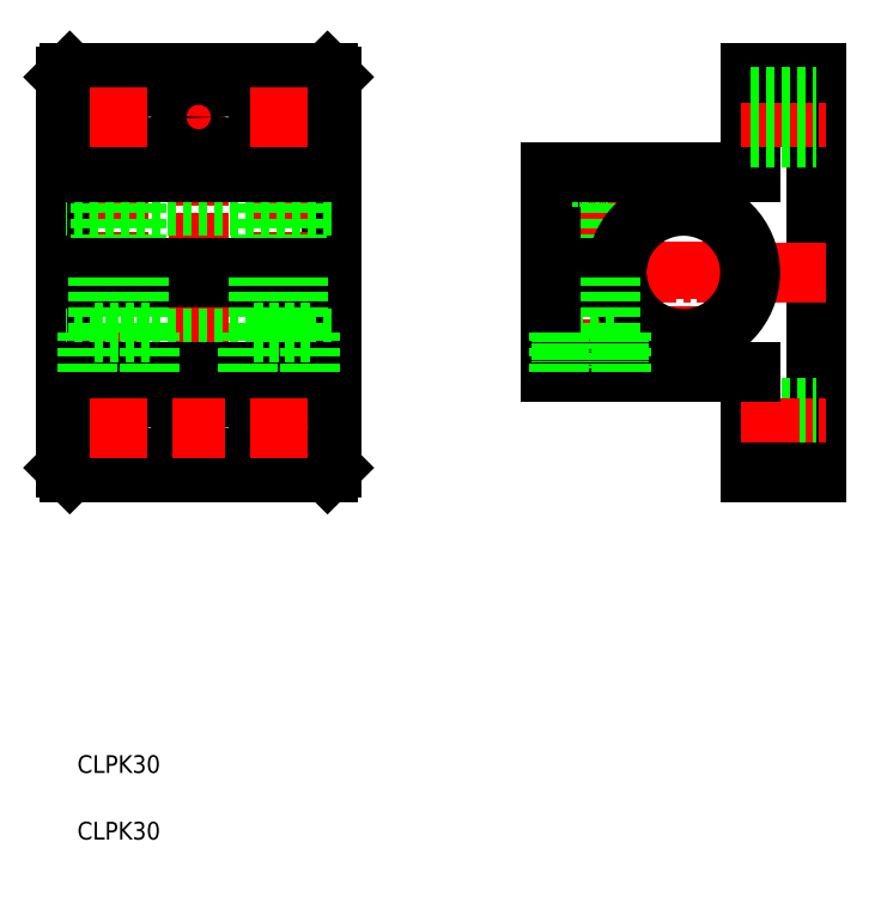
<metadata>
{"format":"dxf","ext":"dxf","renderer":"ezdxf+matplotlib","layout":"modelspace","background":"white","min_lineweight":24,"dpi":150}
</metadata>
<code>
0
SECTION
2
ENTITIES
0
TEXT
8
0
10
46.25
20
88.86
30
0
40
4
1
CLPK30
0
TEXT
8
0
10
46.25
20
103.9
30
0
40
4
1
CLPK30
0
LINE
8
CENTER
10
91.56
20
263.6
30
0
11
91.56
21
240.1
31
0
0
LINE
8
CENTER
10
55.56
20
263.6
30
0
11
55.56
21
240.1
31
0
0
LINE
8
CENTER
10
73.56
20
265.1
30
0
11
73.56
21
168.1
31
0
0
LINE
8
0
10
197.7
20
239.1
30
0
11
197.7
21
261.6
31
0
0
LINE
8
0
10
212.7
20
261.6
30
0
11
212.7
21
171.6
31
0
0
LINE
8
0
10
103.6
20
172.6
30
0
11
103.6
21
260.6
31
0
0
LINE
8
0
10
43.56
20
172.6
30
0
11
43.56
21
260.6
31
0
0
LINE
8
CENTER
10
91.56
20
169.6
30
0
11
91.56
21
198.1
31
0
0
LINE
8
CENTER
10
55.56
20
169.6
30
0
11
55.56
21
198.1
31
0
0
LINE
8
CENTER
10
91.56
20
240.1
30
0
11
91.56
21
182.7
31
0
0
LINE
8
CENTER
10
55.56
20
240.1
30
0
11
55.56
21
182.7
31
0
0
LINE
8
0
10
44.56
20
171.6
30
0
11
102.6
21
171.6
31
0
0
CIRCLE
8
0
10
55.56
20
181.6
30
0
40
4.5
0
LINE
8
0
10
43.56
20
172.6
30
0
11
44.56
21
171.6
31
0
0
CIRCLE
8
0
10
91.56
20
181.6
30
0
40
4.5
0
LINE
8
0
10
103.6
20
172.6
30
0
11
102.6
21
171.6
31
0
0
LINE
8
0
10
95.06
20
239.1
30
0
11
95.06
21
217.6
31
0
0
LINE
8
0
10
95.56
20
239.1
30
0
11
95.56
21
217.6
31
0
0
LINE
8
0
10
87.56
20
239.1
30
0
11
87.56
21
217.6
31
0
0
LINE
8
0
10
88.06
20
239.1
30
0
11
88.06
21
217.6
31
0
0
LINE
8
0
10
59.56
20
239.1
30
0
11
59.56
21
217.6
31
0
0
LINE
8
0
10
59.06
20
239.1
30
0
11
59.06
21
217.6
31
0
0
LINE
8
0
10
52.06
20
239.1
30
0
11
52.06
21
217.6
31
0
0
LINE
8
0
10
51.56
20
239.1
30
0
11
51.56
21
217.6
31
0
0
LINE
8
0
10
103.6
20
201.6
30
0
11
43.56
21
201.6
31
0
0
LINE
8
CENTER
10
41.56
20
216.6
30
0
11
105.6
21
216.6
31
0
0
LINE
8
0
10
43.56
20
217.6
30
0
11
103.6
21
217.6
31
0
0
LINE
8
0
10
43.56
20
215.6
30
0
11
103.6
21
215.6
31
0
0
LINE
8
0
10
103.6
20
194.1
30
0
11
43.56
21
194.1
31
0
0
LINE
8
0
10
51.06
20
215.6
30
0
11
51.06
21
203.1
31
0
0
LINE
8
0
10
60.06
20
215.6
30
0
11
60.06
21
203.1
31
0
0
LINE
8
0
10
62.56
20
203.1
30
0
11
48.56
21
203.1
31
0
0
LINE
8
0
10
48.56
20
203.1
30
0
11
48.56
21
194.1
31
0
0
LINE
8
0
10
62.56
20
203.1
30
0
11
62.56
21
194.1
31
0
0
LINE
8
0
10
87.06
20
215.6
30
0
11
87.06
21
203.1
31
0
0
LINE
8
0
10
96.06
20
215.6
30
0
11
96.06
21
203.1
31
0
0
LINE
8
0
10
98.56
20
203.1
30
0
11
98.56
21
194.1
31
0
0
LINE
8
0
10
84.56
20
203.1
30
0
11
84.56
21
194.1
31
0
0
LINE
8
0
10
98.56
20
203.1
30
0
11
84.56
21
203.1
31
0
0
LINE
8
0
10
103.6
20
231.6
30
0
11
43.56
21
231.6
31
0
0
LINE
8
0
10
103.6
20
239.1
30
0
11
43.56
21
239.1
31
0
0
LINE
8
CENTER
10
182.7
20
241.1
30
0
11
182.7
21
192.1
31
0
0
LINE
8
CENTER
10
161.7
20
241.1
30
0
11
161.7
21
192.1
31
0
0
LINE
8
0
10
197.7
20
194.1
30
0
11
197.7
21
171.6
31
0
0
LINE
8
0
10
197.7
20
186.1
30
0
11
212.7
21
186.1
31
0
0
LINE
8
0
10
197.7
20
177.1
30
0
11
212.7
21
177.1
31
0
0
LINE
8
CENTER
10
195.7
20
181.6
30
0
11
214.7
21
181.6
31
0
0
LINE
8
0
10
197.7
20
171.6
30
0
11
212.7
21
171.6
31
0
0
LINE
8
CENTER
10
150.7
20
216.6
30
0
11
214.7
21
216.6
31
0
0
LINE
8
0
10
157.7
20
239.1
30
0
11
157.7
21
217.6
31
0
0
LINE
8
0
10
158.2
20
239.1
30
0
11
158.2
21
217.6
31
0
0
LINE
8
0
10
165.2
20
239.1
30
0
11
165.2
21
217.6
31
0
0
LINE
8
0
10
165.7
20
239.1
30
0
11
165.7
21
217.6
31
0
0
LINE
8
0
10
152.7
20
239.1
30
0
11
152.7
21
217.6
31
0
0
ARC
8
0
10
182.7
20
216.6
30
0
40
15
50
183.8
51
176.2
0
LINE
8
0
10
154.7
20
203.1
30
0
11
168.7
21
203.1
31
0
0
LINE
8
0
10
155.2
20
195.1
30
0
11
168.2
21
195.1
31
0
0
LINE
8
0
10
152.7
20
217.6
30
0
11
167.7
21
217.6
31
0
0
LINE
8
0
10
152.7
20
215.6
30
0
11
167.7
21
215.6
31
0
0
LINE
8
0
10
152.7
20
194.1
30
0
11
197.7
21
194.1
31
0
0
LINE
8
0
10
157.2
20
215.6
30
0
11
157.2
21
203.1
31
0
0
LINE
8
0
10
152.7
20
215.6
30
0
11
152.7
21
194.1
31
0
0
LINE
8
0
10
154.7
20
203.1
30
0
11
154.7
21
194.1
31
0
0
LINE
8
0
10
155.2
20
203.1
30
0
11
155.2
21
195.1
31
0
0
LINE
8
0
10
166.2
20
215.6
30
0
11
166.2
21
203.1
31
0
0
LINE
8
0
10
168.7
20
203.1
30
0
11
168.7
21
194.1
31
0
0
LINE
8
0
10
168.2
20
203.1
30
0
11
168.2
21
195.1
31
0
0
LINE
8
0
10
157.7
20
238.1
30
0
11
165.7
21
238.1
31
0
0
LINE
8
0
10
152.7
20
239.1
30
0
11
197.7
21
239.1
31
0
0
LINE
8
CENTER
10
67.56
20
251.6
30
0
11
79.56
21
251.6
31
0
0
LINE
8
0
10
44.56
20
261.6
30
0
11
102.6
21
261.6
31
0
0
CIRCLE
8
0
10
55.56
20
251.6
30
0
40
4.5
0
LINE
8
0
10
44.56
20
261.6
30
0
11
43.56
21
260.6
31
0
0
CIRCLE
8
0
10
91.56
20
251.6
30
0
40
4.5
0
LINE
8
0
10
103.6
20
260.6
30
0
11
102.6
21
261.6
31
0
0
LINE
8
CENTER
10
195.7
20
251.6
30
0
11
214.7
21
251.6
31
0
0
LINE
8
0
10
197.7
20
261.6
30
0
11
212.7
21
261.6
31
0
0
CIRCLE
8
0
10
73.56
20
251.6
30
0
40
4
0
CIRCLE
8
0
10
73.56
20
181.6
30
0
40
4
0
LINE
8
0
10
197.7
20
256.1
30
0
11
212.7
21
256.1
31
0
0
LINE
8
0
10
197.7
20
247.1
30
0
11
212.7
21
247.1
31
0
0
LINE
8
CENTER
10
85.06
20
251.6
30
0
11
98.06
21
251.6
31
0
0
LINE
8
CENTER
10
49.06
20
251.6
30
0
11
62.06
21
251.6
31
0
0
LINE
8
CENTER
10
67.56
20
181.6
30
0
11
79.56
21
181.6
31
0
0
LINE
8
CENTER
10
85.06
20
181.6
30
0
11
98.06
21
181.6
31
0
0
LINE
8
CENTER
10
49.06
20
181.6
30
0
11
62.06
21
181.6
31
0
0
VIEWPORT
8
0
10
5.614
20
3.902
30
0
40
13.1
41
8.746
68
     1
69
     1
0
VIEWPORT
8
0
10
5.614
20
3.902
30
0
40
8.982
41
6.243
68
     2
69
     2
0
ENDSEC
0
EOF

</code>
